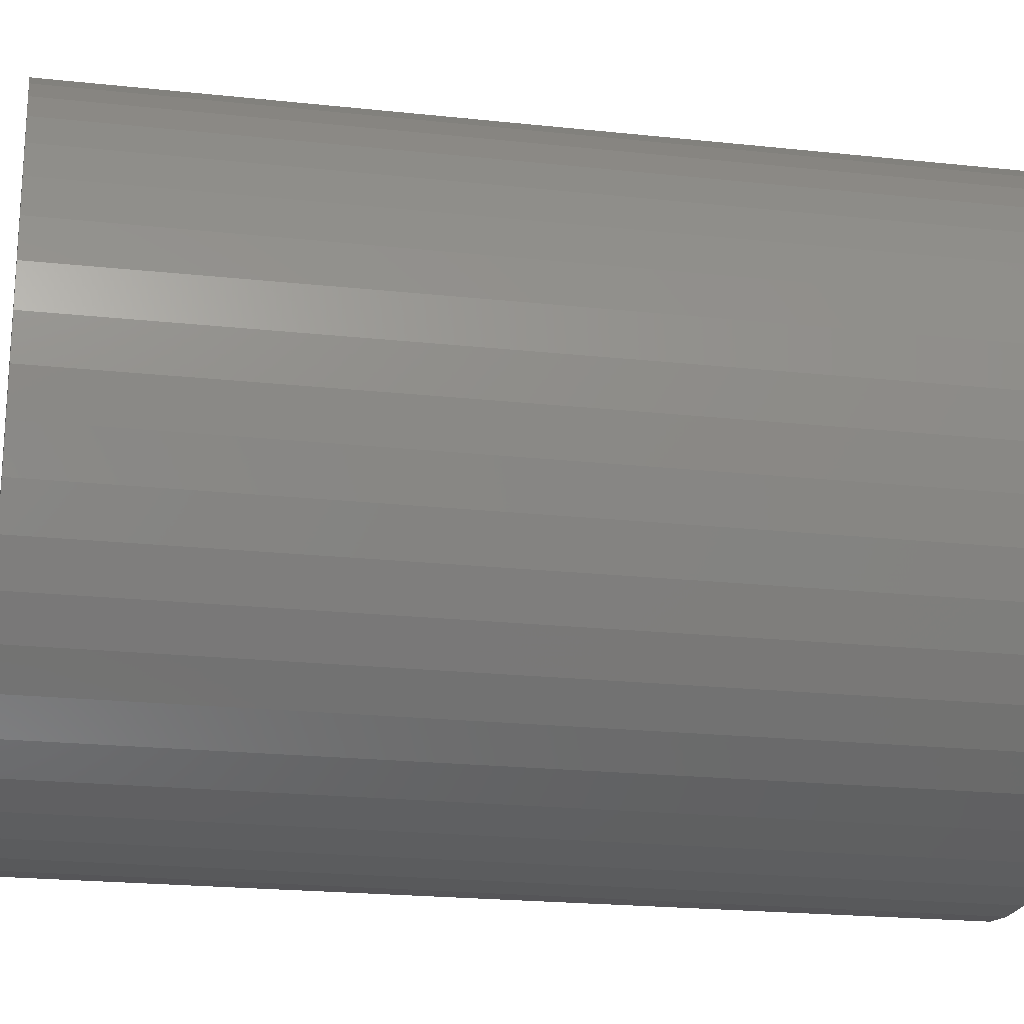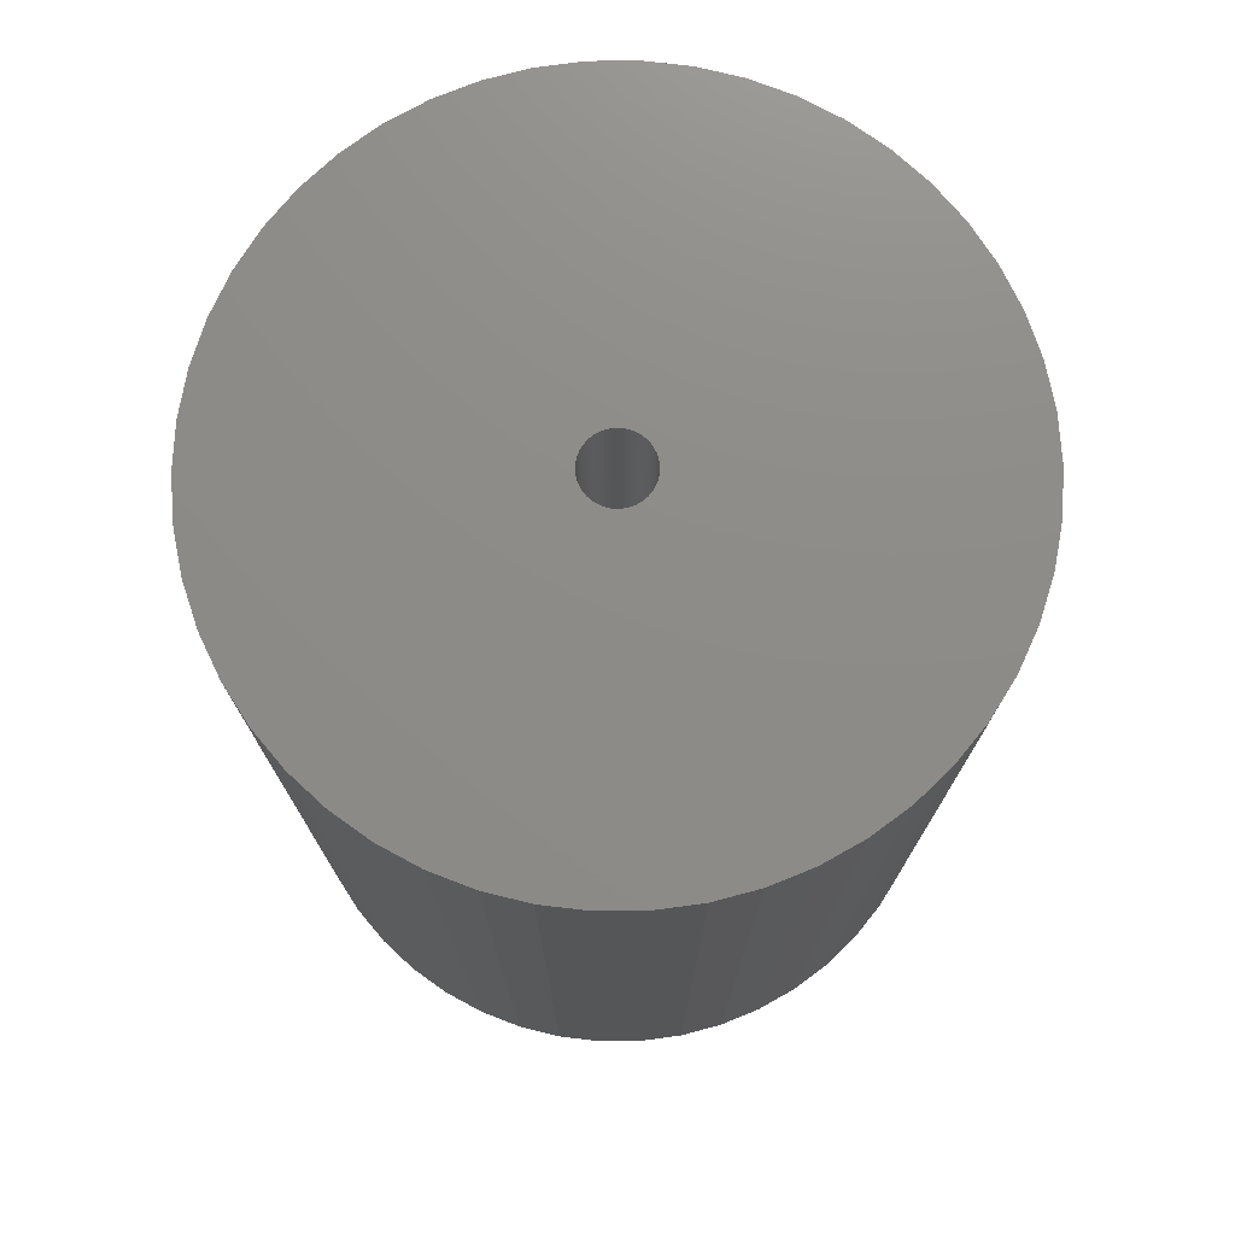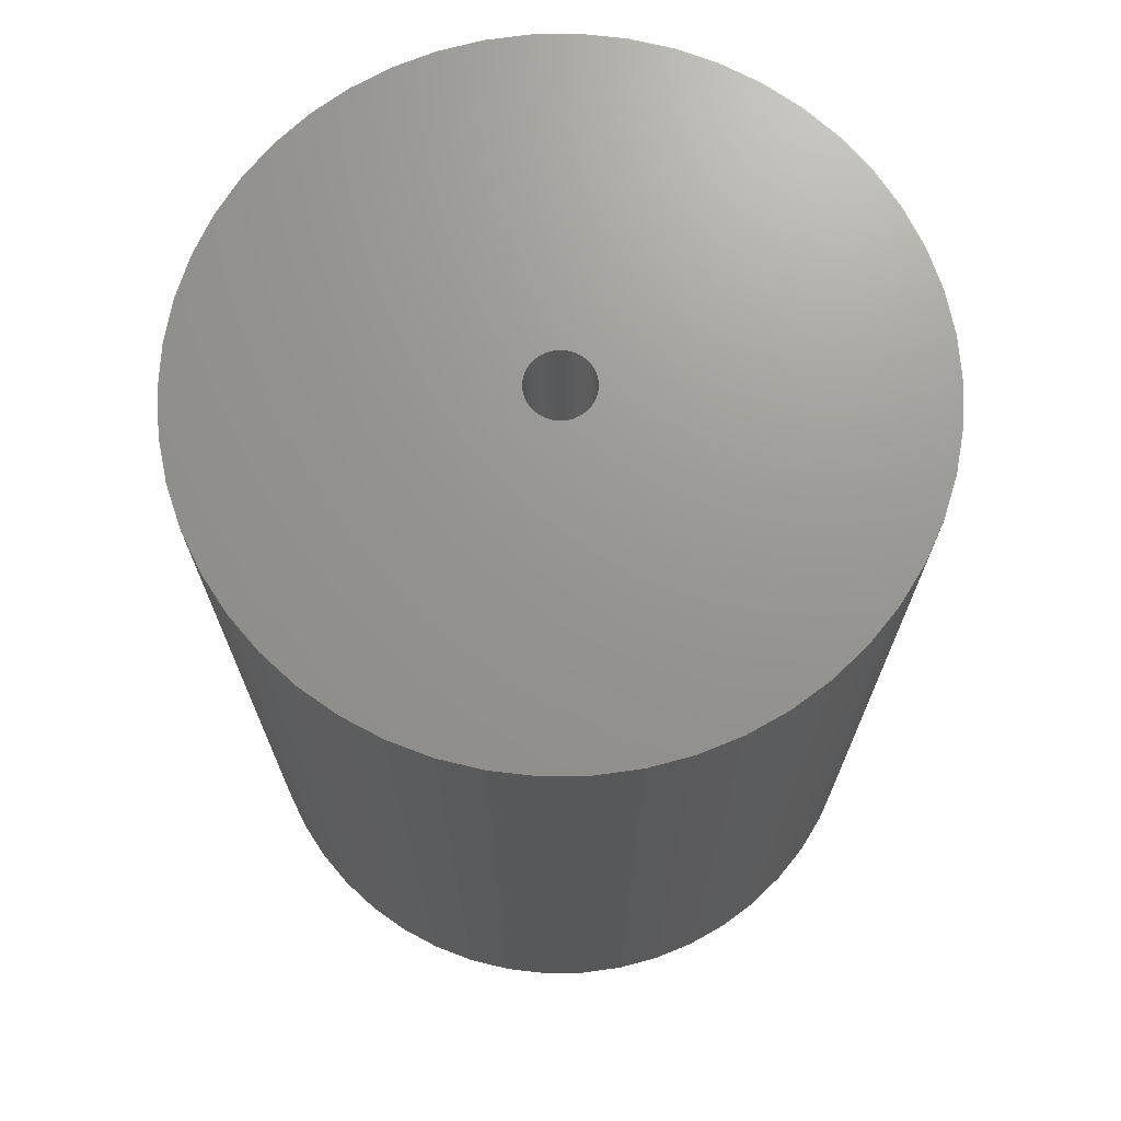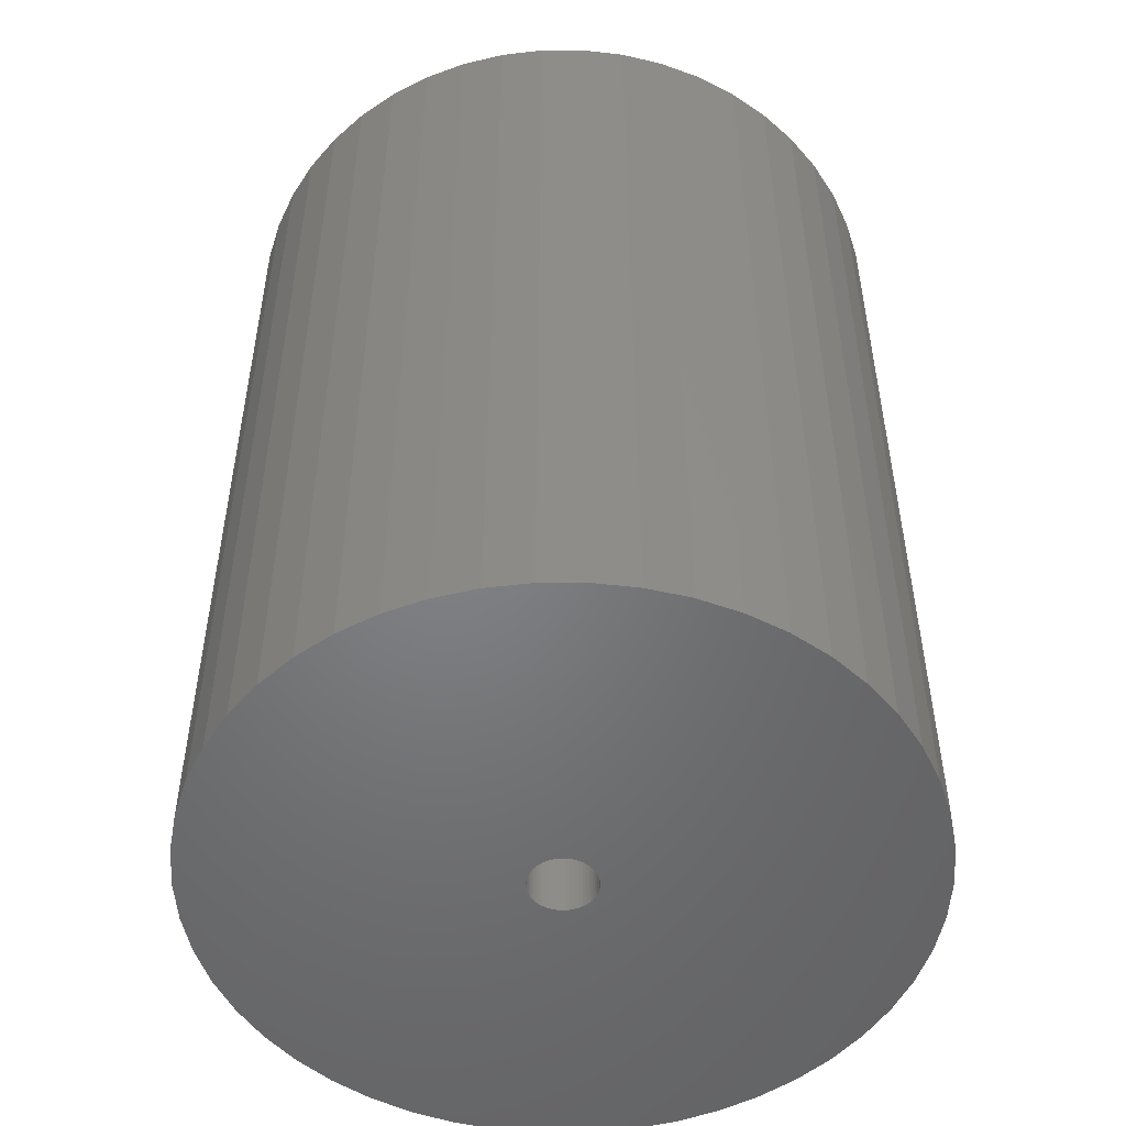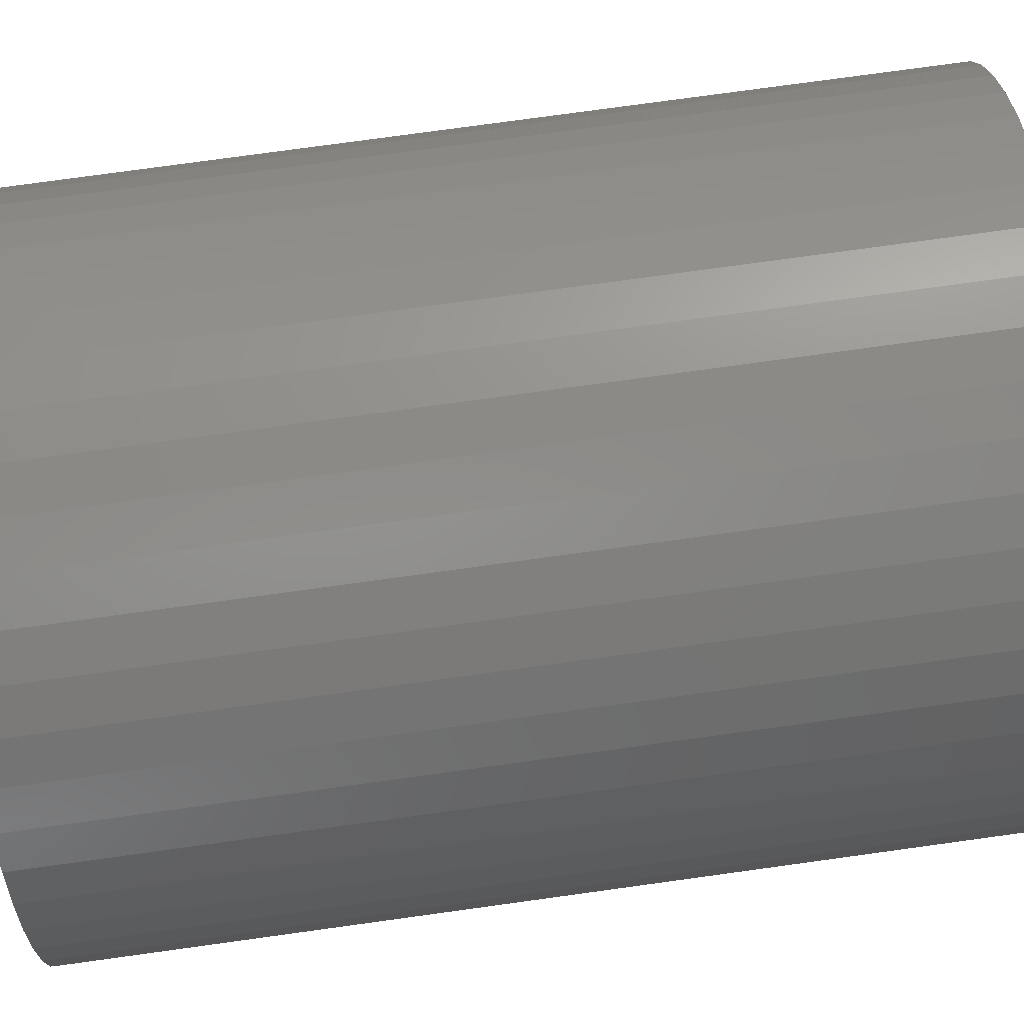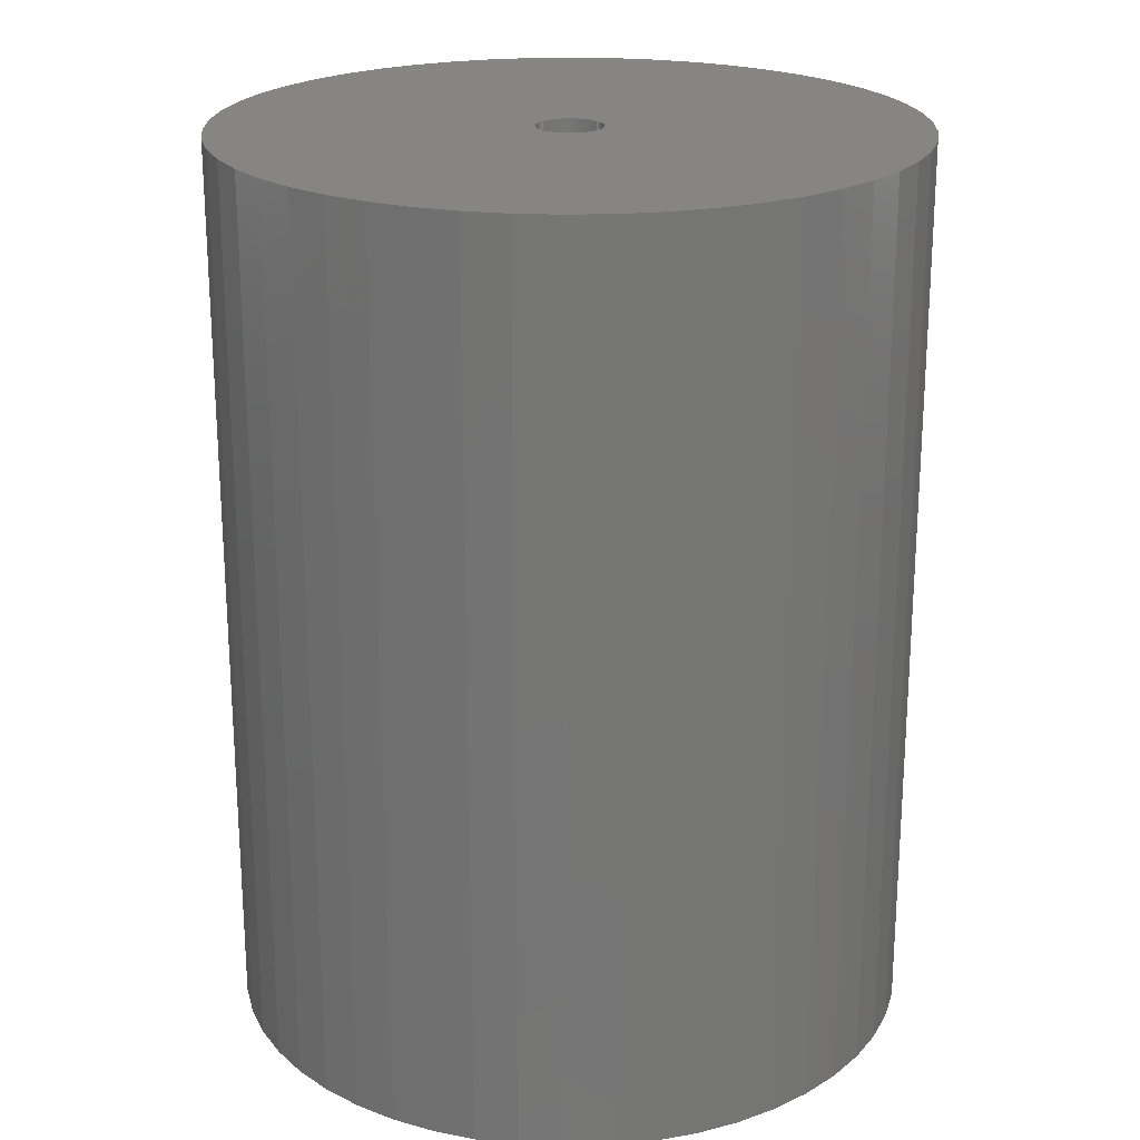
<metadata>
{"format":"stl","ext":"stl","renderer":"f3d","projection":"perspective","resolution":1024,"background":"white","views":[{"elev":-21.2,"azim":-100.9,"up":"+Y"},{"elev":75.2,"azim":35.5,"up":"+Z"},{"elev":70.6,"azim":78.5,"up":"+Z"},{"elev":-51.1,"azim":-71.9,"up":"+Z"},{"elev":78.3,"azim":82.2,"up":"+Y"},{"elev":21.9,"azim":-53.1,"up":"+Z"}]}
</metadata>
<code>
# stl→obj: 200 verts, 400 faces
v 21 0 27.5
v 20.83 2.632 -27.5
v 20.83 2.632 27.5
v 21 0 -27.5
v -21 0 -27.5
v -20.83 2.632 27.5
v -20.83 2.632 -27.5
v -21 0 27.5
v 1.319 20.96 -27.5
v -1.319 20.96 27.5
v 1.319 20.96 27.5
v -1.319 20.96 -27.5
v -1.319 -20.96 -27.5
v 1.319 -20.96 27.5
v -1.319 -20.96 27.5
v 1.319 -20.96 -27.5
v 15.31 14.38 -27.5
v 13.39 16.18 27.5
v 15.31 14.38 27.5
v 13.39 16.18 -27.5
v -13.39 16.18 -27.5
v -15.31 14.38 27.5
v -13.39 16.18 27.5
v -15.31 14.38 -27.5
v -6.489 19.97 -27.5
v -8.941 19 27.5
v -6.489 19.97 27.5
v -8.941 19 -27.5
v 19.53 7.731 27.5
v 18.4 10.12 -27.5
v 18.4 10.12 27.5
v 19.53 7.731 -27.5
v 20.34 5.222 -27.5
v 20.34 5.222 27.5
v 8.941 19 -27.5
v 6.489 19.97 27.5
v 8.941 19 27.5
v 6.489 19.97 -27.5
v 11.25 17.73 -27.5
v 11.25 17.73 27.5
v -19.53 7.731 -27.5
v -18.4 10.12 27.5
v -18.4 10.12 -27.5
v -19.53 7.731 27.5
v -20.34 5.222 -27.5
v -20.34 5.222 27.5
v -3.935 20.63 27.5
v -3.935 20.63 -27.5
v 6.489 -19.97 -27.5
v 8.941 -19 27.5
v 6.489 -19.97 27.5
v 8.941 -19 -27.5
v 16.99 12.34 27.5
v 16.99 12.34 -27.5
v 3.935 20.63 27.5
v 3.935 20.63 -27.5
v -16.99 12.34 27.5
v -16.99 12.34 -27.5
v 2 0 27.5
v 1.984 0.2507 27.5
v 20.83 -2.632 27.5
v 1.937 0.4974 27.5
v 1.984 -0.2507 27.5
v 1.86 0.7362 27.5
v 20.34 -5.222 27.5
v 1.753 0.9635 27.5
v 1.937 -0.4974 27.5
v 1.618 1.176 27.5
v 19.53 -7.731 27.5
v 1.458 1.369 27.5
v 1.86 -0.7362 27.5
v 1.275 1.541 27.5
v 18.4 -10.12 27.5
v 1.072 1.689 27.5
v 1.753 -0.9635 27.5
v 0.8516 1.81 27.5
v 16.99 -12.34 27.5
v 0.618 1.902 27.5
v 1.618 -1.176 27.5
v 15.31 -14.38 27.5
v 0.3748 1.965 27.5
v 0.1256 1.996 27.5
v -0.1256 1.996 27.5
v -0.3748 1.965 27.5
v -0.618 1.902 27.5
v -0.8516 1.81 27.5
v -1.072 1.689 27.5
v -11.25 17.73 27.5
v -1.275 1.541 27.5
v -1.458 1.369 27.5
v -1.618 1.176 27.5
v 1.458 -1.369 27.5
v 13.39 -16.18 27.5
v 1.275 -1.541 27.5
v 11.25 -17.73 27.5
v 1.072 -1.689 27.5
v 0.8516 -1.81 27.5
v 0.618 -1.902 27.5
v 3.935 -20.63 27.5
v 0.3748 -1.965 27.5
v 0.1256 -1.996 27.5
v -0.1256 -1.996 27.5
v -0.3748 -1.965 27.5
v -3.935 -20.63 27.5
v -0.618 -1.902 27.5
v -6.489 -19.97 27.5
v -0.8516 -1.81 27.5
v -8.941 -19 27.5
v -1.072 -1.689 27.5
v -11.25 -17.73 27.5
v -1.275 -1.541 27.5
v -13.39 -16.18 27.5
v -1.458 -1.369 27.5
v -15.31 -14.38 27.5
v -1.618 -1.176 27.5
v -16.99 -12.34 27.5
v -1.753 -0.9635 27.5
v -18.4 -10.12 27.5
v -1.86 -0.7362 27.5
v -19.53 -7.731 27.5
v -1.937 -0.4974 27.5
v -20.34 -5.222 27.5
v -1.984 -0.2507 27.5
v -20.83 -2.632 27.5
v -2 0 27.5
v -1.753 0.9635 27.5
v -1.86 0.7362 27.5
v -1.937 0.4974 27.5
v -1.984 0.2507 27.5
v -11.25 17.73 -27.5
v 20.83 -2.632 -27.5
v 11.25 -17.73 -27.5
v 13.39 -16.18 -27.5
v 15.31 -14.38 -27.5
v 20.34 -5.222 -27.5
v 2 0 -27.5
v 1.984 -0.2507 -27.5
v 1.937 -0.4974 -27.5
v 19.53 -7.731 -27.5
v 1.984 0.2507 -27.5
v 1.86 -0.7362 -27.5
v 18.4 -10.12 -27.5
v 1.753 -0.9635 -27.5
v 16.99 -12.34 -27.5
v 1.937 0.4974 -27.5
v 1.618 -1.176 -27.5
v 1.458 -1.369 -27.5
v 1.86 0.7362 -27.5
v 1.275 -1.541 -27.5
v 1.072 -1.689 -27.5
v 1.753 0.9635 -27.5
v 0.8516 -1.81 -27.5
v 0.618 -1.902 -27.5
v 3.935 -20.63 -27.5
v 1.618 1.176 -27.5
v 0.3748 -1.965 -27.5
v 0.1256 -1.996 -27.5
v -0.1256 -1.996 -27.5
v -0.3748 -1.965 -27.5
v -3.935 -20.63 -27.5
v -0.618 -1.902 -27.5
v -6.489 -19.97 -27.5
v -0.8516 -1.81 -27.5
v -8.941 -19 -27.5
v -1.072 -1.689 -27.5
v -11.25 -17.73 -27.5
v -1.275 -1.541 -27.5
v -13.39 -16.18 -27.5
v -1.458 -1.369 -27.5
v -15.31 -14.38 -27.5
v -1.618 -1.176 -27.5
v 1.458 1.369 -27.5
v 1.275 1.541 -27.5
v 1.072 1.689 -27.5
v 0.8516 1.81 -27.5
v 0.618 1.902 -27.5
v 0.3748 1.965 -27.5
v 0.1256 1.996 -27.5
v -0.1256 1.996 -27.5
v -0.3748 1.965 -27.5
v -0.618 1.902 -27.5
v -0.8516 1.81 -27.5
v -1.072 1.689 -27.5
v -1.275 1.541 -27.5
v -1.458 1.369 -27.5
v -1.618 1.176 -27.5
v -1.753 0.9635 -27.5
v -1.86 0.7362 -27.5
v -1.937 0.4974 -27.5
v -1.984 0.2507 -27.5
v -2 0 -27.5
v -16.99 -12.34 -27.5
v -1.753 -0.9635 -27.5
v -18.4 -10.12 -27.5
v -1.86 -0.7362 -27.5
v -19.53 -7.731 -27.5
v -1.937 -0.4974 -27.5
v -20.34 -5.222 -27.5
v -1.984 -0.2507 -27.5
v -20.83 -2.632 -27.5
f 1 2 3
f 2 1 4
f 5 6 7
f 6 5 8
f 9 10 11
f 10 9 12
f 13 14 15
f 14 13 16
f 17 18 19
f 18 17 20
f 21 22 23
f 22 21 24
f 25 26 27
f 26 25 28
f 29 30 31
f 30 29 32
f 3 33 34
f 33 3 2
f 35 36 37
f 36 35 38
f 39 37 40
f 37 39 35
f 41 42 43
f 42 41 44
f 45 44 41
f 44 45 46
f 12 47 10
f 47 12 48
f 49 50 51
f 50 49 52
f 34 32 29
f 32 34 33
f 53 17 19
f 17 53 54
f 31 54 53
f 54 31 30
f 38 55 36
f 55 38 56
f 56 11 55
f 11 56 9
f 20 40 18
f 40 20 39
f 43 57 58
f 57 43 42
f 58 22 24
f 22 58 57
f 7 46 45
f 46 7 6
f 59 1 3
f 60 3 34
f 1 59 61
f 62 34 29
f 63 61 59
f 64 29 31
f 61 63 65
f 66 31 53
f 67 65 63
f 68 53 19
f 65 67 69
f 70 19 18
f 71 69 67
f 72 18 40
f 69 71 73
f 74 40 37
f 75 73 71
f 76 37 36
f 73 75 77
f 78 36 55
f 79 77 75
f 77 79 80
f 3 60 59
f 34 62 60
f 29 64 62
f 31 66 64
f 53 68 66
f 19 70 68
f 81 55 11
f 18 72 70
f 40 74 72
f 37 76 74
f 36 78 76
f 55 81 78
f 11 82 81
f 11 83 82
f 10 83 11
f 83 10 84
f 47 84 10
f 84 47 85
f 27 85 47
f 85 27 86
f 26 86 27
f 86 26 87
f 88 87 26
f 87 88 89
f 23 89 88
f 89 23 90
f 22 90 23
f 90 22 91
f 92 80 79
f 80 92 93
f 94 93 92
f 93 94 95
f 96 95 94
f 95 96 50
f 97 50 96
f 50 97 51
f 98 51 97
f 51 98 99
f 100 99 98
f 99 100 14
f 101 14 100
f 102 14 101
f 15 102 103
f 104 103 105
f 106 105 107
f 108 107 109
f 110 109 111
f 102 15 14
f 112 111 113
f 114 113 115
f 116 115 117
f 118 117 119
f 120 119 121
f 122 121 123
f 124 123 125
f 57 91 22
f 103 104 15
f 91 57 126
f 105 106 104
f 42 126 57
f 107 108 106
f 126 42 127
f 109 110 108
f 44 127 42
f 111 112 110
f 127 44 128
f 113 114 112
f 46 128 44
f 115 116 114
f 128 46 129
f 117 118 116
f 6 129 46
f 119 120 118
f 129 6 125
f 121 122 120
f 8 125 6
f 123 124 122
f 125 8 124
f 28 88 26
f 88 28 130
f 130 23 88
f 23 130 21
f 48 27 47
f 27 48 25
f 61 4 1
f 4 61 131
f 52 95 50
f 95 52 132
f 133 80 93
f 80 133 134
f 65 131 61
f 131 65 135
f 136 4 131
f 137 131 135
f 4 136 2
f 138 135 139
f 140 2 136
f 141 139 142
f 2 140 33
f 143 142 144
f 145 33 140
f 146 144 134
f 33 145 32
f 147 134 133
f 148 32 145
f 149 133 132
f 32 148 30
f 150 132 52
f 151 30 148
f 152 52 49
f 30 151 54
f 153 49 154
f 155 54 151
f 54 155 17
f 131 137 136
f 135 138 137
f 139 141 138
f 142 143 141
f 144 146 143
f 134 147 146
f 156 154 16
f 133 149 147
f 132 150 149
f 52 152 150
f 49 153 152
f 154 156 153
f 16 157 156
f 16 158 157
f 13 158 16
f 158 13 159
f 160 159 13
f 159 160 161
f 162 161 160
f 161 162 163
f 164 163 162
f 163 164 165
f 166 165 164
f 165 166 167
f 168 167 166
f 167 168 169
f 170 169 168
f 169 170 171
f 172 17 155
f 17 172 20
f 173 20 172
f 20 173 39
f 174 39 173
f 39 174 35
f 175 35 174
f 35 175 38
f 176 38 175
f 38 176 56
f 177 56 176
f 56 177 9
f 178 9 177
f 179 9 178
f 12 179 180
f 48 180 181
f 25 181 182
f 28 182 183
f 130 183 184
f 179 12 9
f 21 184 185
f 24 185 186
f 58 186 187
f 43 187 188
f 41 188 189
f 45 189 190
f 7 190 191
f 192 171 170
f 180 48 12
f 171 192 193
f 181 25 48
f 194 193 192
f 182 28 25
f 193 194 195
f 183 130 28
f 196 195 194
f 184 21 130
f 195 196 197
f 185 24 21
f 198 197 196
f 186 58 24
f 197 198 199
f 187 43 58
f 200 199 198
f 188 41 43
f 199 200 191
f 189 45 41
f 5 191 200
f 190 7 45
f 191 5 7
f 73 139 69
f 139 73 142
f 80 144 77
f 144 80 134
f 162 104 106
f 104 162 160
f 170 112 114
f 112 170 168
f 192 118 194
f 118 192 116
f 196 122 198
f 122 196 120
f 154 51 99
f 51 154 49
f 16 99 14
f 99 16 154
f 132 93 95
f 93 132 133
f 69 135 65
f 135 69 139
f 77 142 73
f 142 77 144
f 160 15 104
f 15 160 13
f 164 106 108
f 106 164 162
f 170 116 192
f 116 170 114
f 194 120 196
f 120 194 118
f 198 124 200
f 124 198 122
f 200 8 5
f 8 200 124
f 166 108 110
f 108 166 164
f 168 110 112
f 110 168 166
f 128 188 127
f 188 128 189
f 151 68 155
f 68 151 66
f 176 76 78
f 76 176 175
f 182 85 86
f 85 182 181
f 127 187 126
f 187 127 188
f 138 63 137
f 63 138 67
f 173 70 72
f 70 173 172
f 179 82 83
f 82 179 178
f 174 72 74
f 72 174 173
f 129 189 128
f 189 129 190
f 91 185 90
f 185 91 186
f 183 86 87
f 86 183 182
f 181 84 85
f 84 181 180
f 136 60 140
f 60 136 59
f 167 113 111
f 113 167 169
f 117 195 119
f 195 117 193
f 150 97 96
f 97 150 152
f 155 70 172
f 70 155 68
f 177 78 81
f 78 177 176
f 178 81 82
f 81 178 177
f 175 74 76
f 74 175 174
f 125 190 129
f 190 125 191
f 126 186 91
f 186 126 187
f 180 83 84
f 83 180 179
f 184 87 89
f 87 184 183
f 185 89 90
f 89 185 184
f 137 59 136
f 59 137 63
f 147 79 146
f 79 147 92
f 157 102 101
f 102 157 158
f 119 197 121
f 197 119 195
f 115 193 117
f 193 115 171
f 156 101 100
f 101 156 157
f 148 66 151
f 66 148 64
f 145 64 148
f 64 145 62
f 140 62 145
f 62 140 60
f 143 71 141
f 71 143 75
f 141 67 138
f 67 141 71
f 163 109 107
f 109 163 165
f 158 103 102
f 103 158 159
f 159 105 103
f 105 159 161
f 123 191 125
f 191 123 199
f 113 171 115
f 171 113 169
f 152 98 97
f 98 152 153
f 153 100 98
f 100 153 156
f 149 96 94
f 96 149 150
f 146 75 143
f 75 146 79
f 121 199 123
f 199 121 197
f 147 94 92
f 94 147 149
f 165 111 109
f 111 165 167
f 161 107 105
f 107 161 163

</code>
